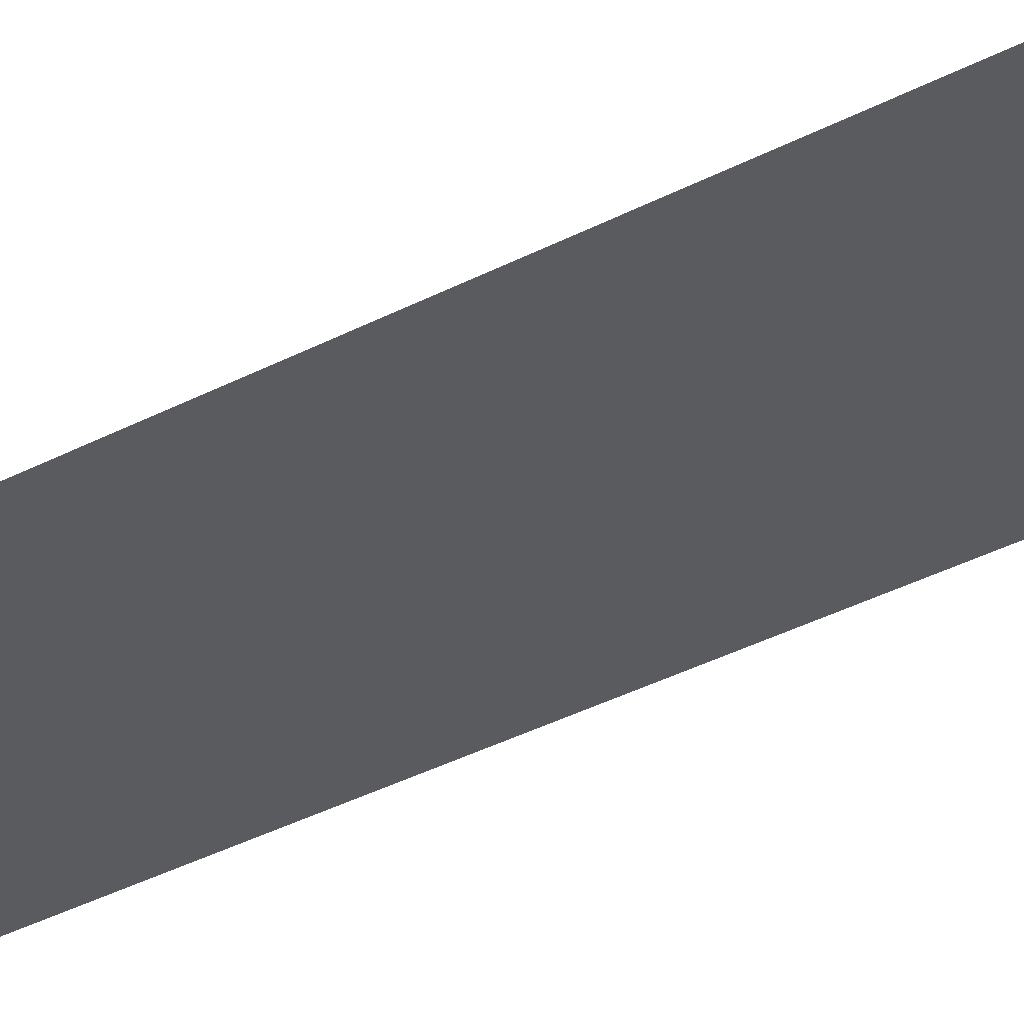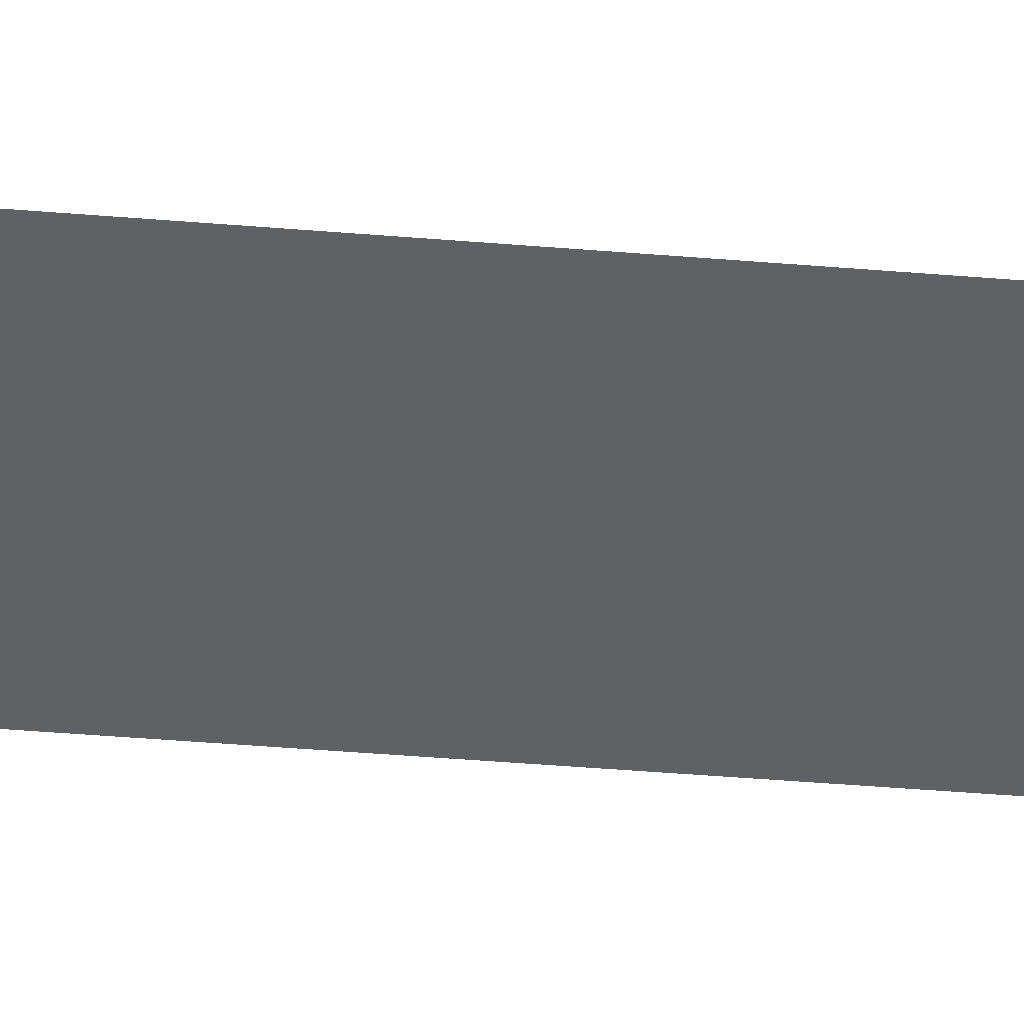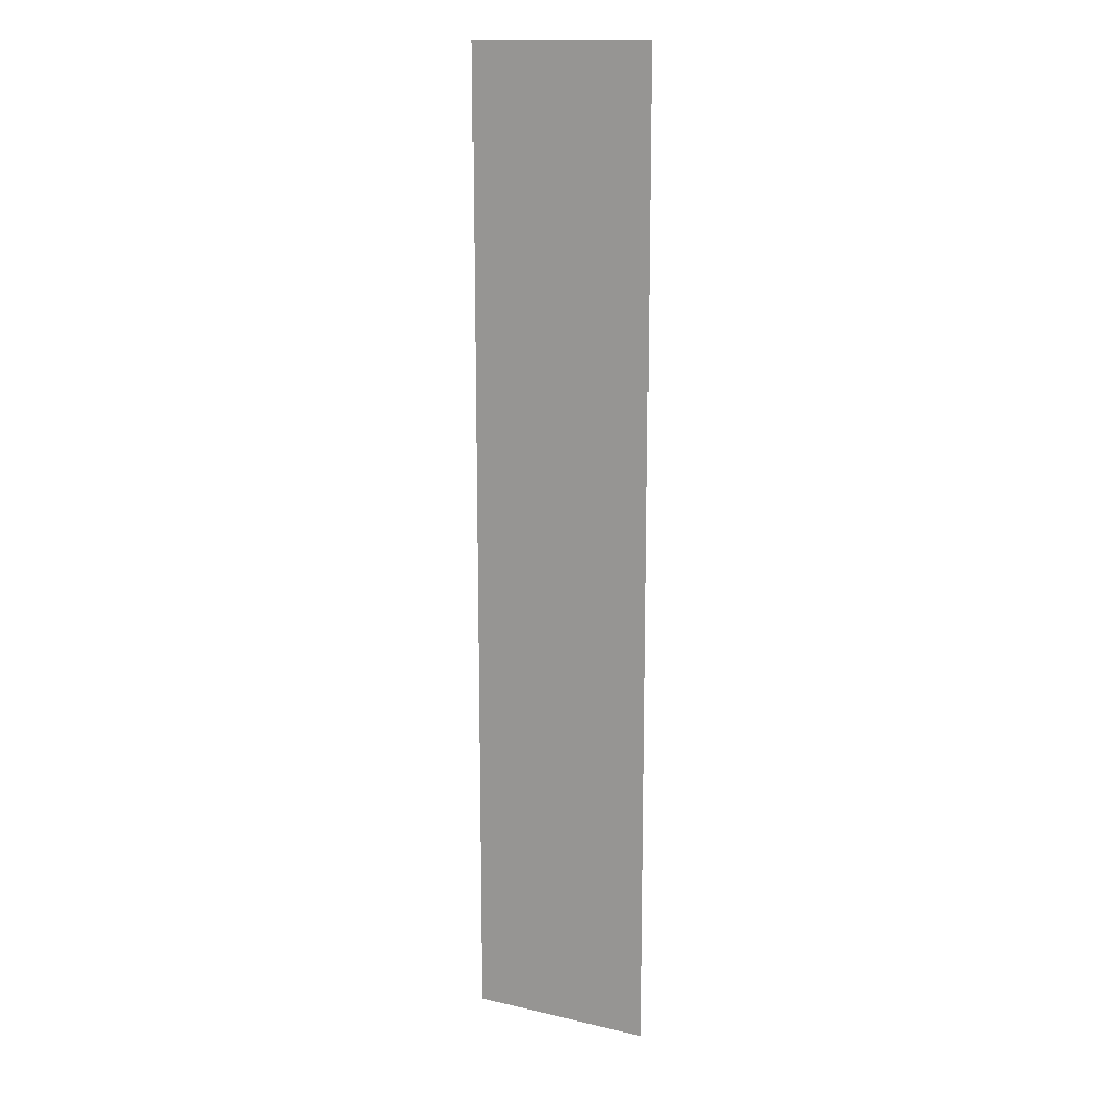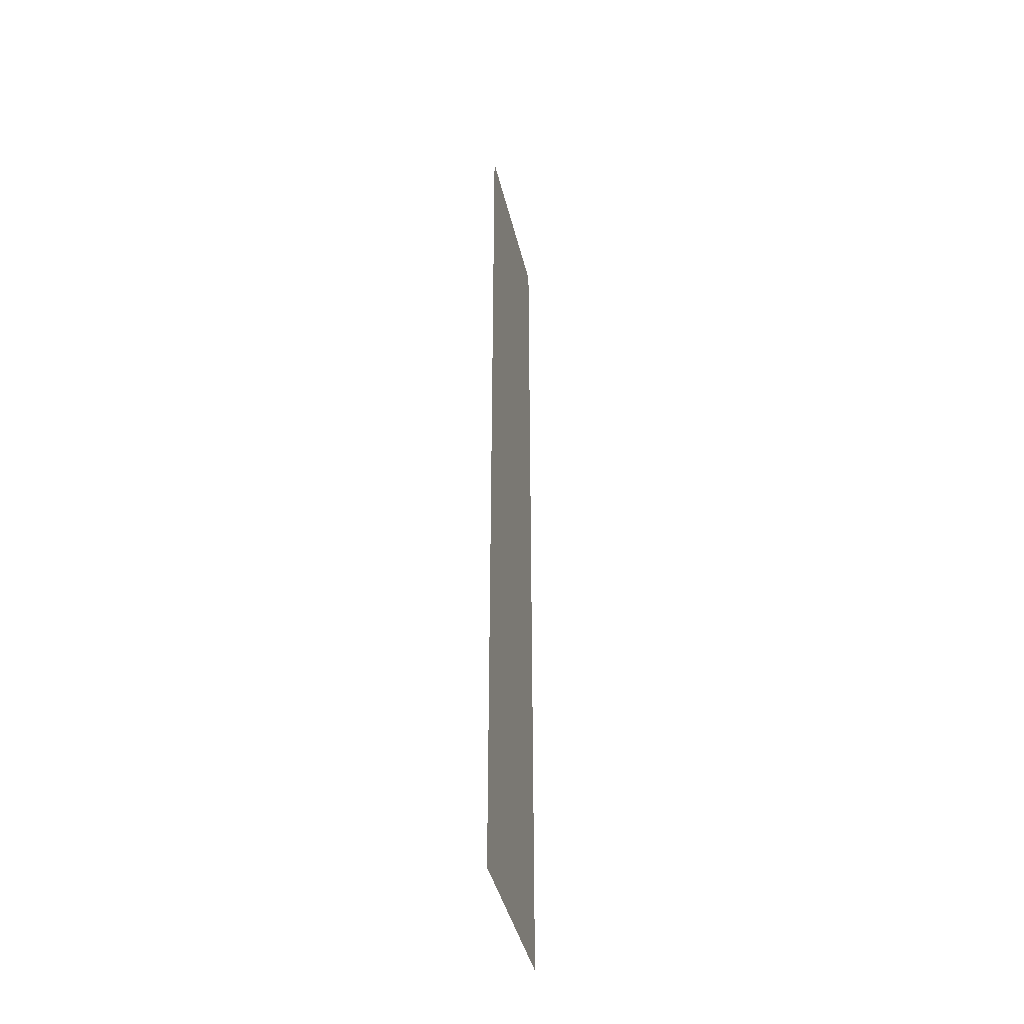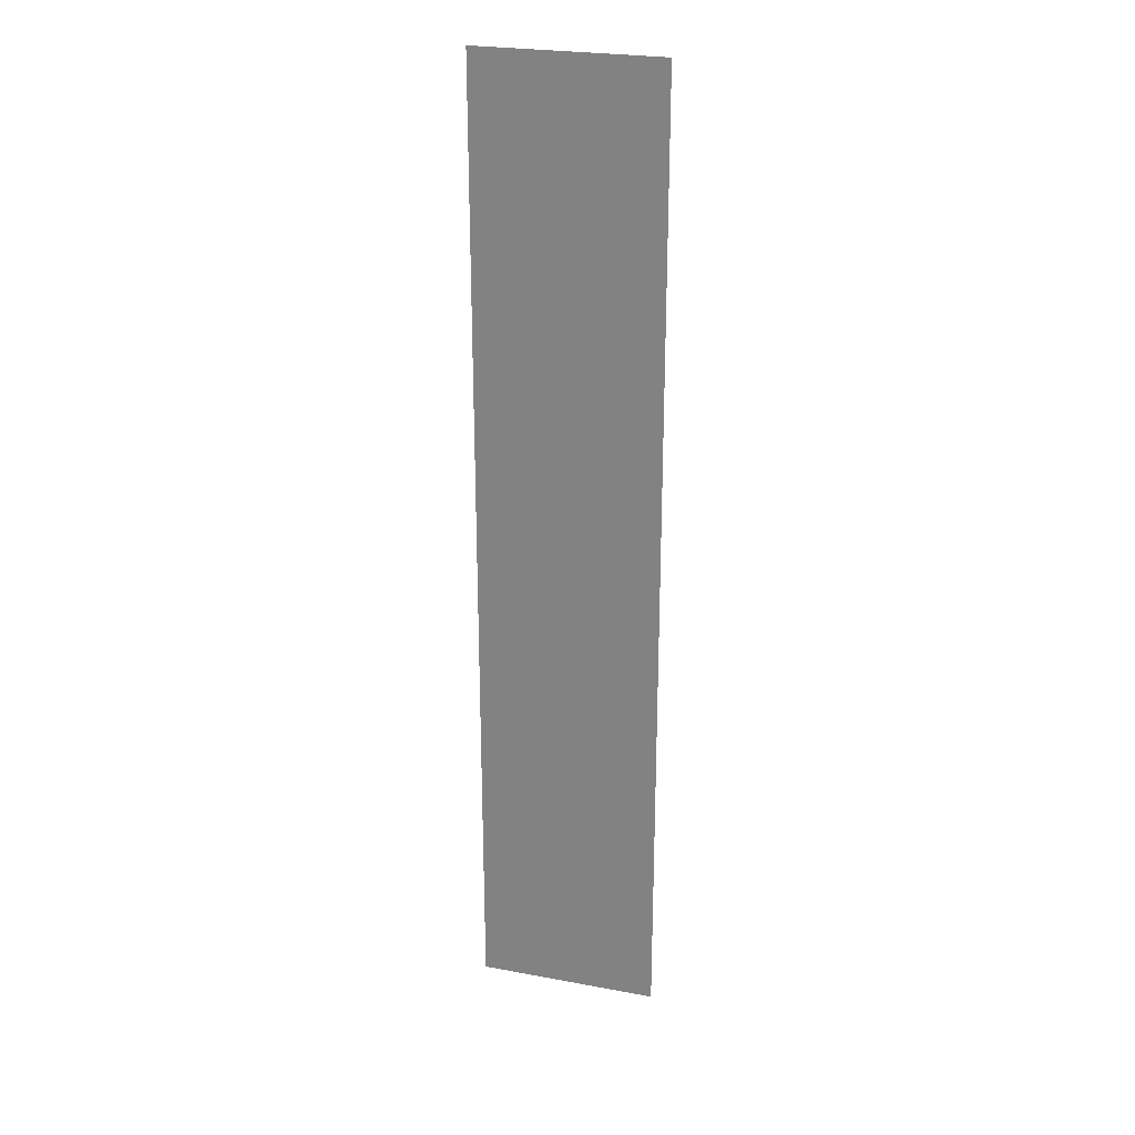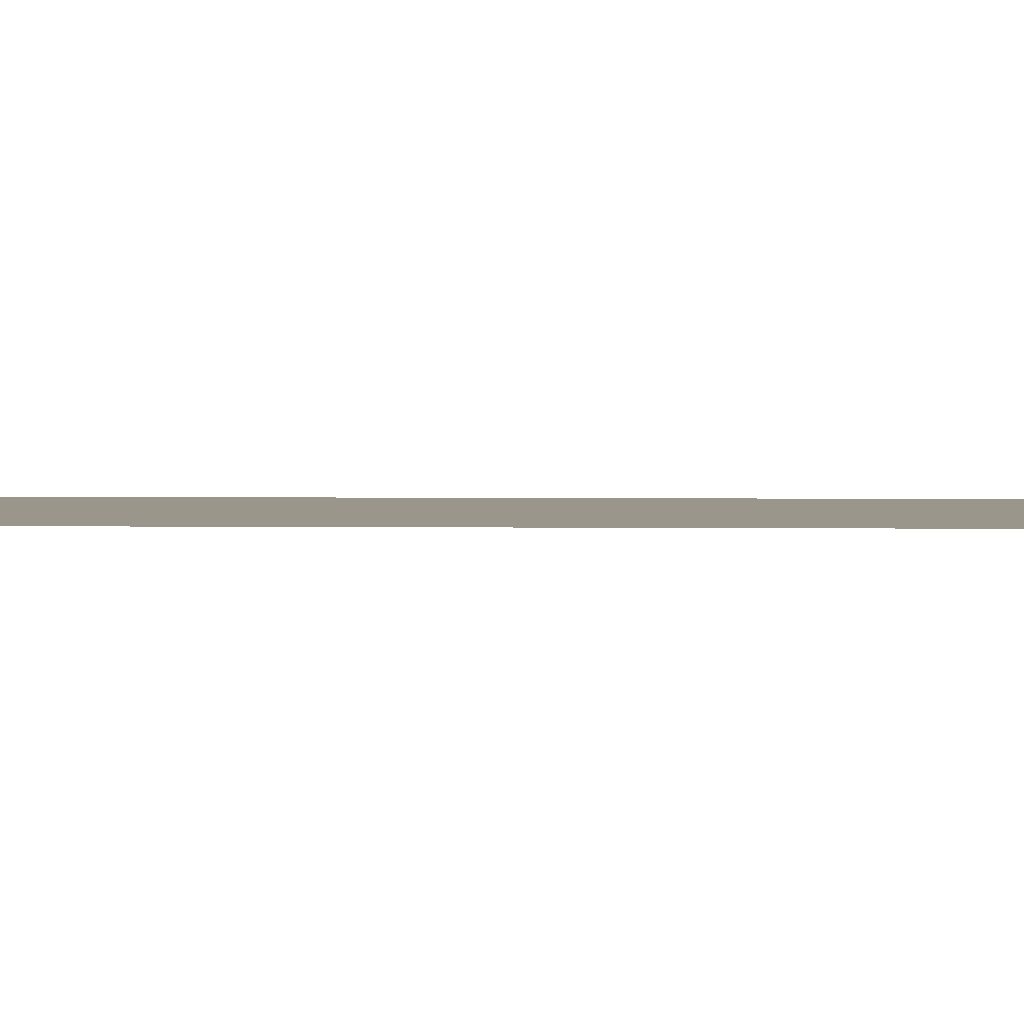
<metadata>
{"format":"obj","ext":"obj","renderer":"f3d","projection":"perspective","resolution":1024,"background":"white","views":[{"elev":-32.6,"azim":127.1,"up":"+Z"},{"elev":-47.1,"azim":-95.3,"up":"+Z"},{"elev":14.7,"azim":26.7,"up":"+Y"},{"elev":-42.5,"azim":103.3,"up":"+Y"},{"elev":25.6,"azim":16.5,"up":"+Y"},{"elev":2.4,"azim":-86.6,"up":"+Z"}]}
</metadata>
<code>
v 4083 -51.2 -2765
v 4045 -51.2 -2765
v 4045 153.6 -2765
v 4083 -51.2 -2765
v 4045 153.6 -2765
v 4083 153.6 -2765
f 1 2 3
f 4 5 6

</code>
